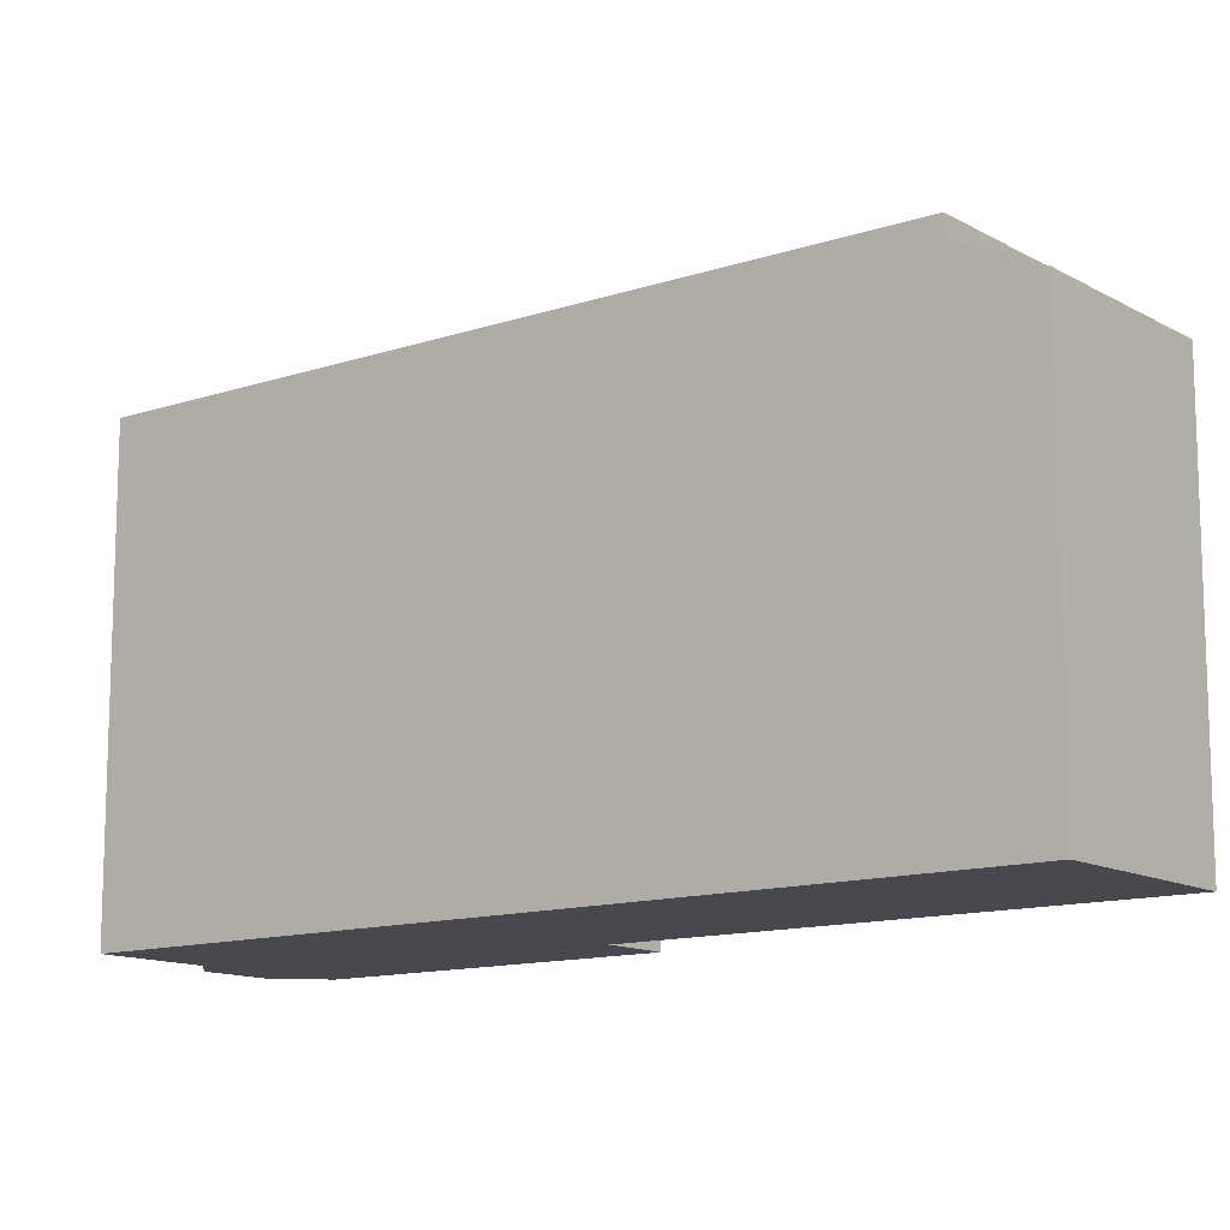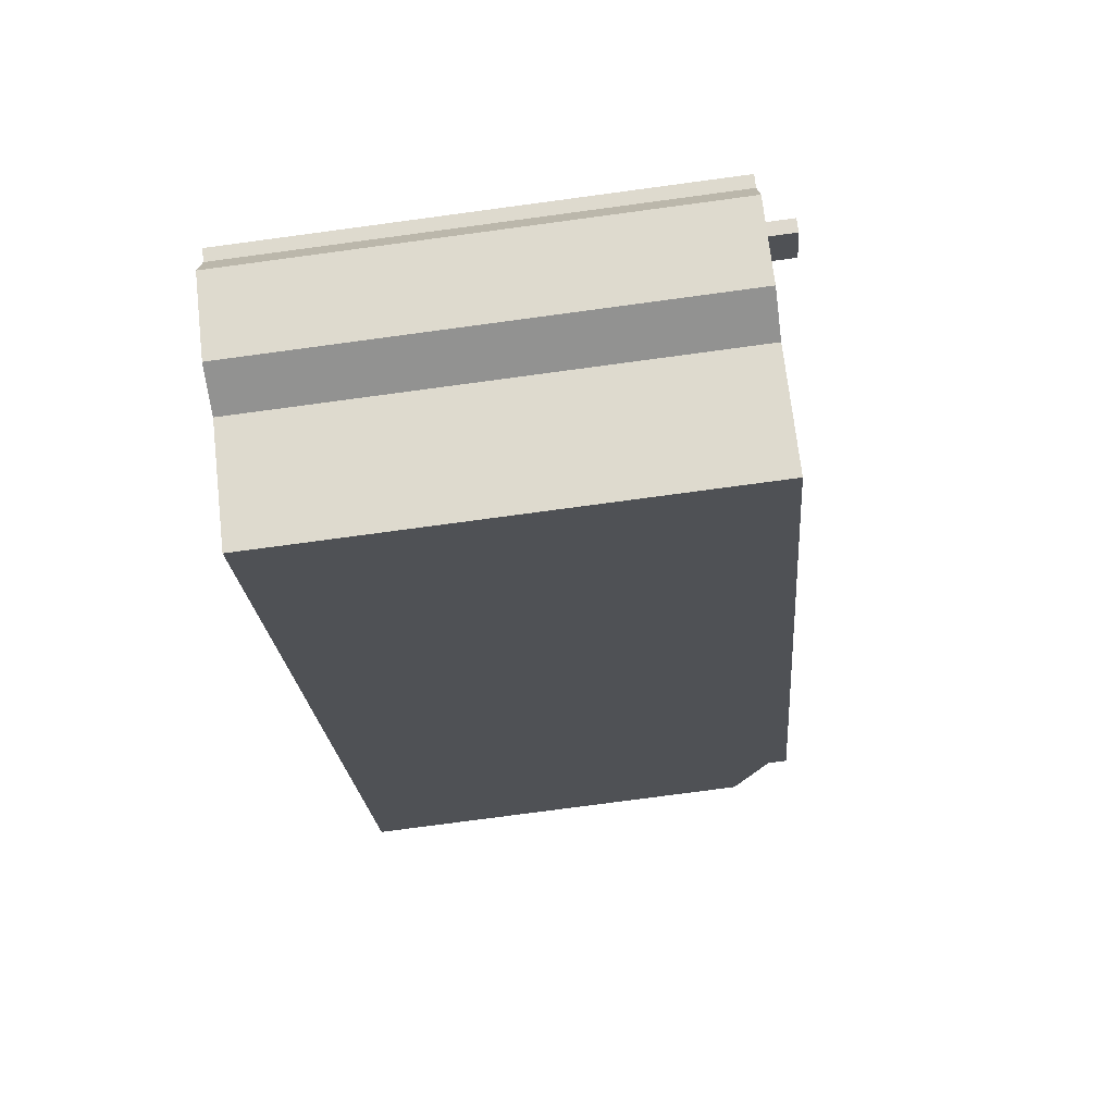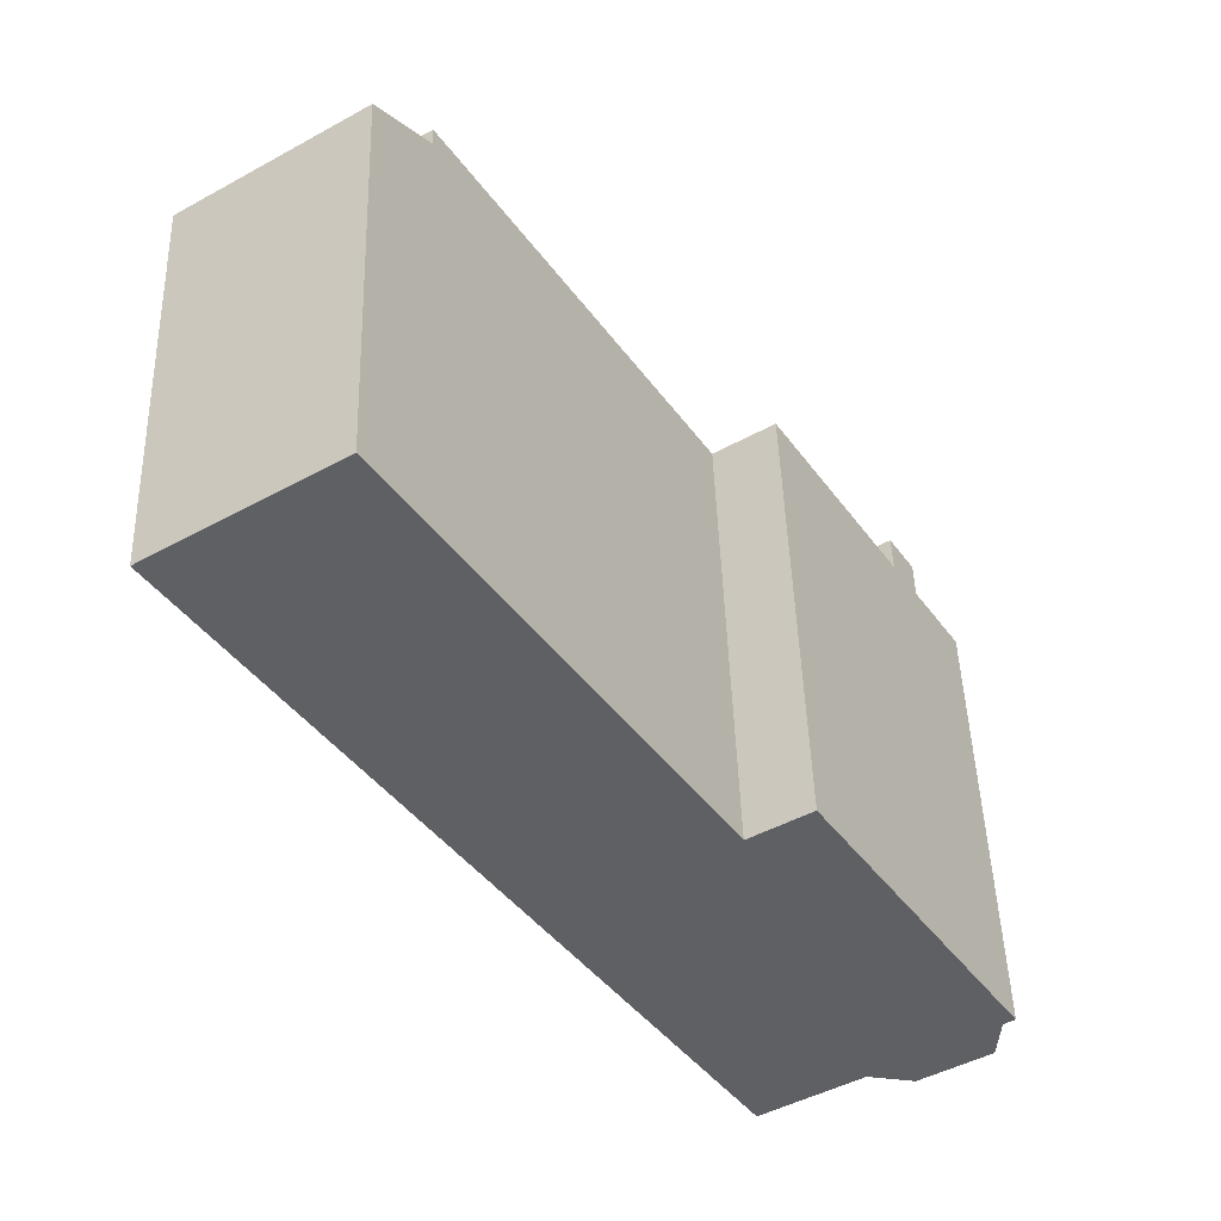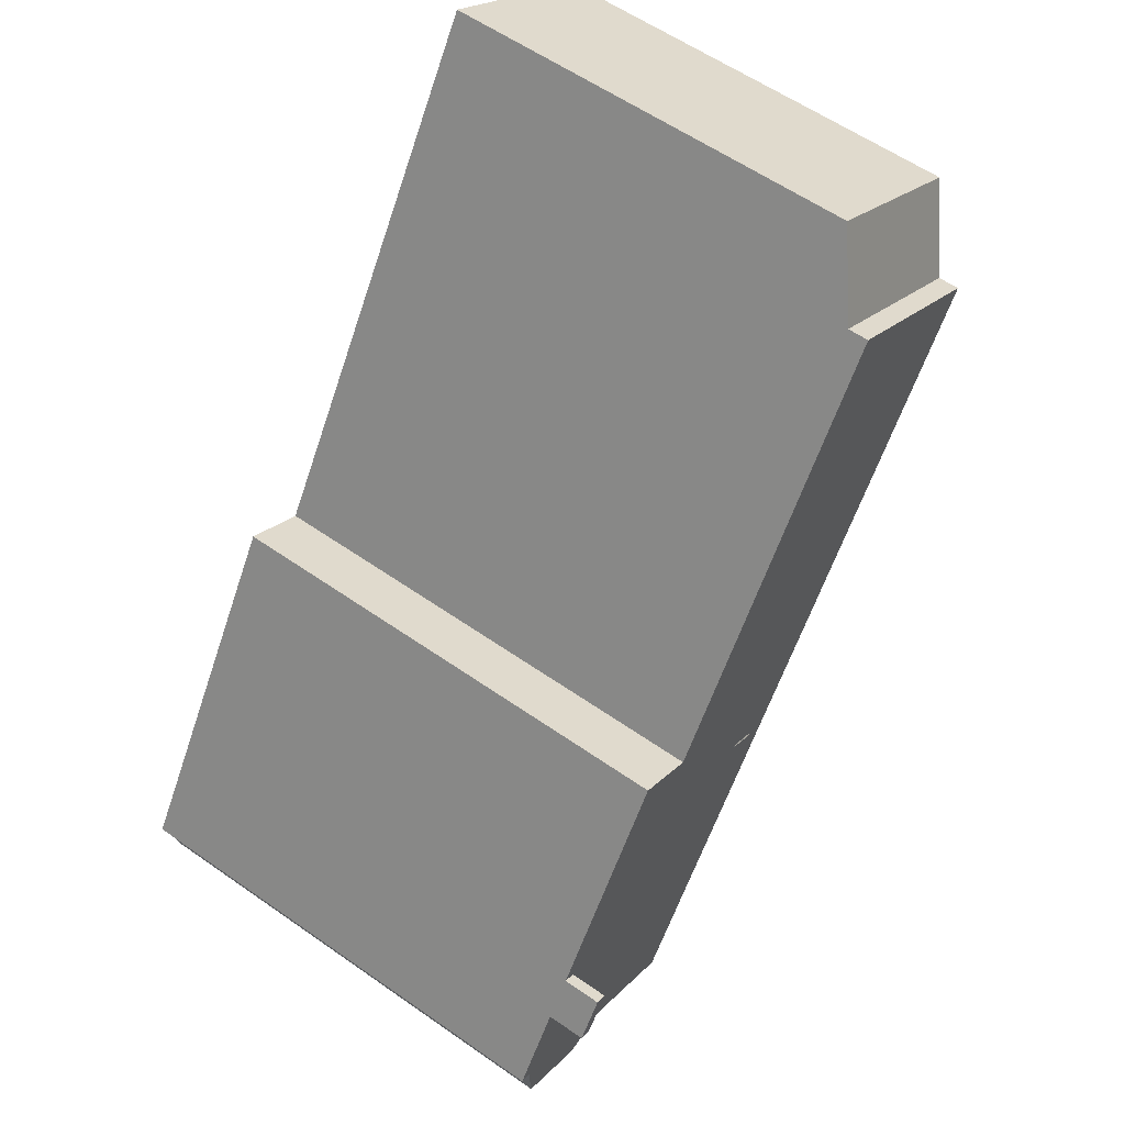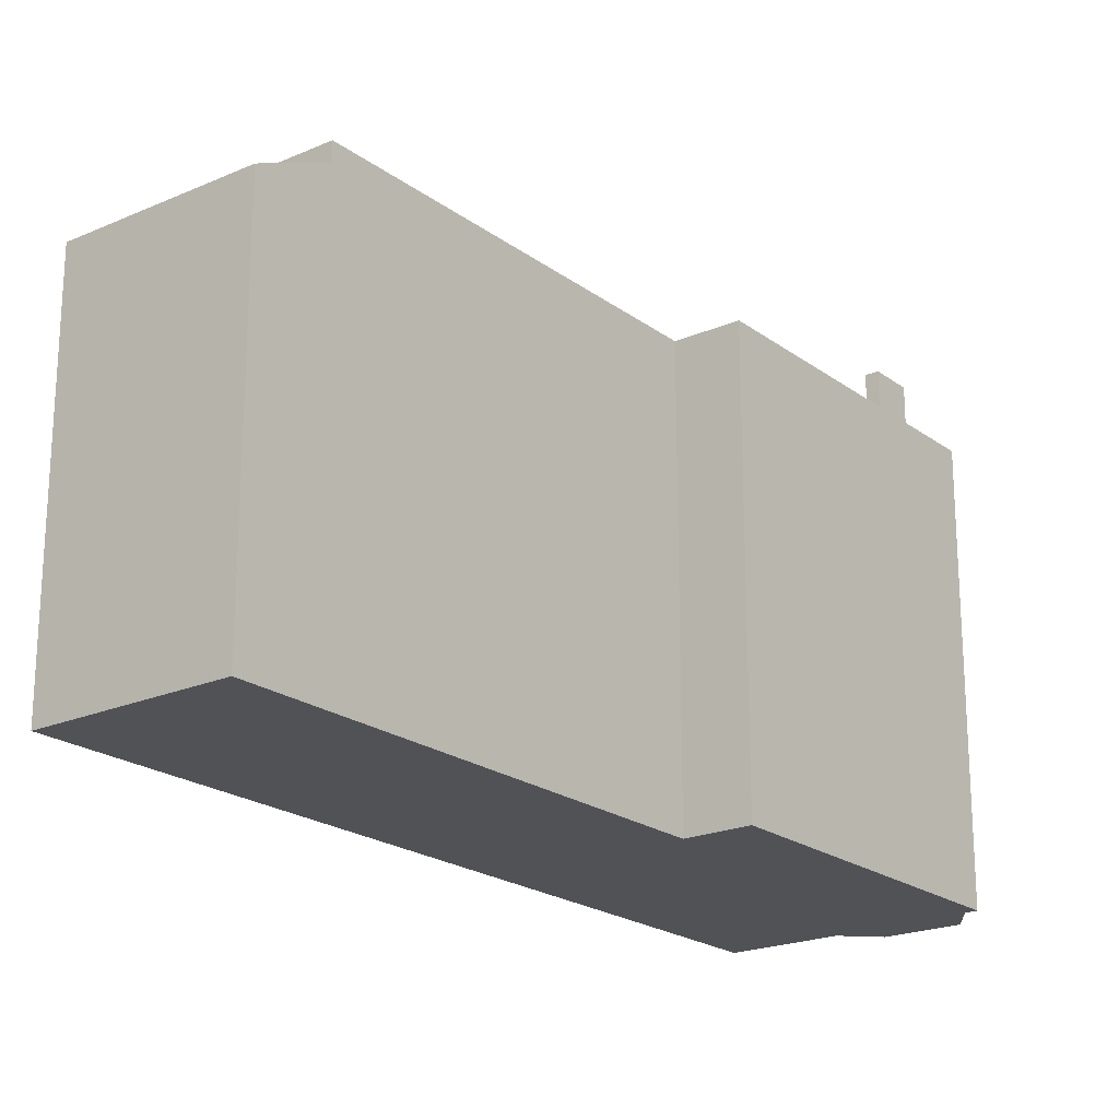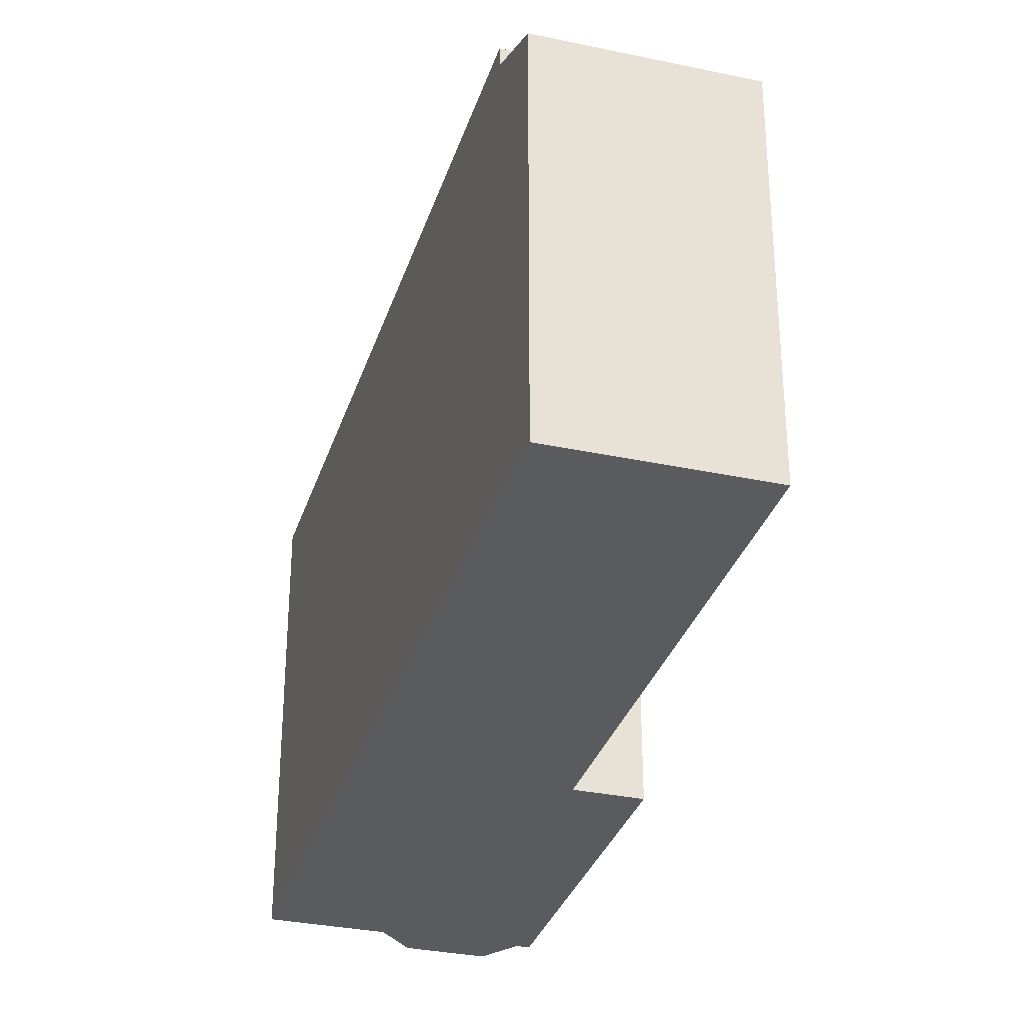
<metadata>
{"format":"obj","ext":"obj","renderer":"f3d","projection":"perspective","resolution":1024,"background":"white","views":[{"elev":-12.6,"azim":-84.6,"up":"+Y"},{"elev":-78.0,"azim":97.6,"up":"+Z"},{"elev":47.3,"azim":-1.8,"up":"+Z"},{"elev":58.5,"azim":125.9,"up":"+Z"},{"elev":-21.1,"azim":5.4,"up":"+Y"},{"elev":-32.4,"azim":-49.0,"up":"+Y"}]}
</metadata>
<code>
v 5.678 5.991 -9.037
v 7.513 5.991 -5.07
v 7.818 5.991 -4.876
v 5.678 5.991 -9.037
v 7.032 5.991 -4.315
v 7.513 5.991 -5.07
v 2.388 5.991 0.3136
v 3.901 5.991 1.278
v 7.165 5.991 -3.85
v 5.678 5.991 -9.037
v 6.86 5.991 -4.044
v 7.032 5.991 -4.315
v 2.388 5.991 0.3136
v 7.165 5.991 -3.85
v 6.86 5.991 -4.044
v 2.388 5.991 0.3136
v 6.86 5.991 -4.044
v 5.678 5.991 -9.037
v 6.886 5.991 -9.293
v 8.741 5.991 -6.956
v 8.674 5.991 -8.154
v 7.818 5.991 -4.876
v 9.027 5.991 -6.774
v 8.741 5.991 -6.956
v 5.678 5.991 -9.037
v 8.741 5.991 -6.956
v 6.886 5.991 -9.293
v -8.408 5.991 7.408
v -3.94 5.991 10.25
v 2.388 5.991 0.3136
v 5.678 5.991 -9.037
v 7.818 5.991 -4.876
v 8.741 5.991 -6.956
v 2.388 5.991 0.3136
v 5.678 5.991 -9.037
v 3.104 5.991 -10.68
v -0.8207 5.991 -3.291
v -0.1621 5.991 -2.848
v 3.104 5.991 -10.68
v -0.8599 5.991 -3.229
v -0.8207 5.991 -3.291
v 3.104 5.991 -10.68
v -8.408 5.991 7.408
v -0.8599 5.991 -3.229
v 3.104 5.991 -10.68
v -0.1621 5.991 -2.848
v -0.0929 5.991 -2.804
v 3.104 5.991 -10.68
v -8.408 5.991 7.408
v -0.1168 5.991 -2.766
v -0.186 5.991 -2.81
v -8.408 5.991 7.408
v -0.186 5.991 -2.81
v -0.8599 5.991 -3.229
v -0.1168 5.991 -2.766
v 2.388 5.991 0.3136
v -0.0929 5.991 -2.804
v -8.408 5.991 7.408
v 2.388 5.991 0.3136
v -0.1168 5.991 -2.766
v -0.0929 5.991 -2.804
v 2.388 5.991 0.3136
v 3.104 5.991 -10.68
v 7.165 6.948 -3.85
v 7.818 6.947 -4.876
v 7.513 6.946 -5.07
v 6.86 6.947 -4.044
v -8.408 5.482 7.408
v -5.094 4.511 12.07
v -3.94 5.481 10.25
v -9.563 4.511 9.221
v -5.094 4.511 12.07
v -8.408 5.482 7.408
v -0.81 6.018 -3.241
v -0.186 5.991 -2.81
v -0.126 6.007 -2.798
v -0.8599 5.991 -3.229
v -0.186 5.991 -2.81
v -0.81 6.018 -3.241
v -0.186 5.991 -2.81
v -0.1168 5.991 -2.766
v -0.126 6.007 -2.798
v -0.126 6.007 -2.798
v -0.1168 5.991 -2.766
v -0.0929 5.991 -2.804
v -0.8599 5.991 -3.229
v -0.81 6.018 -3.241
v -0.8207 5.991 -3.291
v -0.1621 5.991 -2.848
v -0.126 6.007 -2.798
v -0.0929 5.991 -2.804
v -0.8207 5.991 -3.291
v -0.81 6.018 -3.241
v -0.1621 5.991 -2.848
v -0.81 6.018 -3.241
v -0.126 6.007 -2.798
v -0.1621 5.991 -2.848
v -3.94 5.481 10.25
v -3.94 -5.922 10.25
v 2.388 -5.922 0.3136
v 2.388 5.991 0.3136
v -3.94 5.991 10.25
v -3.94 5.481 10.25
v 2.388 5.991 0.3136
v -3.94 -5.922 10.25
v -3.94 5.481 10.25
v -5.094 4.511 12.07
v -5.094 -5.922 12.07
v 2.388 5.991 0.3136
v 2.388 -5.922 0.3136
v 3.901 -5.922 1.278
v 3.901 5.991 1.278
v 5.533 -5.922 -1.286
v 7.165 -5.922 -3.85
v 7.165 5.991 -3.85
v 3.901 5.991 1.278
v 3.901 -5.922 1.278
v 5.533 -5.922 -1.286
v 3.901 5.991 1.278
v 5.533 -5.922 -1.286
v 7.165 5.991 -3.85
v 7.818 -5.922 -4.876
v 7.818 5.991 -4.876
v 7.165 -5.922 -3.85
v 7.165 5.991 -3.85
v 7.818 -5.922 -4.876
v 9.027 5.991 -6.774
v 7.818 5.991 -4.876
v 9.027 -5.922 -6.774
v 7.165 5.991 -3.85
v 7.818 6.947 -4.876
v 7.165 6.948 -3.85
v 7.818 5.991 -4.876
v 9.027 -5.922 -6.774
v 8.741 5.991 -6.956
v 9.027 5.991 -6.774
v 8.741 -5.922 -6.956
v 8.674 -5.922 -8.154
v 8.674 5.991 -8.154
v 8.741 -5.922 -6.956
v 8.741 5.991 -6.956
v 8.674 -5.922 -8.154
v 6.886 5.991 -9.293
v 8.674 5.991 -8.154
v 6.886 -5.922 -9.293
v 5.678 5.991 -9.037
v 6.886 -5.922 -9.293
v 5.678 -5.922 -9.037
v 6.886 5.991 -9.293
v 5.678 -5.922 -9.037
v 3.104 5.991 -10.68
v 5.678 5.991 -9.037
v 3.104 -5.922 -10.68
v -8.408 5.991 7.408
v 3.104 5.991 -10.68
v -8.408 5.482 7.408
v -8.408 5.482 7.408
v 3.104 -5.922 -10.68
v -8.408 -5.922 7.408
v 3.104 5.991 -10.68
v -9.563 4.511 9.221
v -8.985 -5.922 8.314
v -9.563 -5.922 9.221
v -8.985 -5.922 8.314
v -8.408 5.482 7.408
v -8.408 -5.922 7.408
v -9.563 4.511 9.221
v -8.408 5.482 7.408
v -8.985 -5.922 8.314
v -8.408 5.991 7.408
v -8.408 5.482 7.408
v -3.94 5.991 10.25
v -3.94 5.481 10.25
v 7.513 6.946 -5.07
v 7.818 5.991 -4.876
v 7.513 5.991 -5.07
v 7.818 6.947 -4.876
v 6.86 6.947 -4.044
v 7.032 5.991 -4.315
v 6.86 5.991 -4.044
v 7.032 5.991 -4.315
v 7.513 6.946 -5.07
v 7.513 5.991 -5.07
v 6.86 6.947 -4.044
v 7.513 6.946 -5.07
v 7.032 5.991 -4.315
v 7.165 5.991 -3.85
v 7.165 6.948 -3.85
v 6.86 6.947 -4.044
v 6.86 5.991 -4.044
v -9.563 4.511 9.221
v -9.563 -5.922 9.221
v -5.094 4.511 12.07
v -5.094 -5.922 12.07
v 5.533 -5.922 -1.286
v 5.678 -5.922 -9.037
v 7.165 -5.922 -3.85
v -8.985 -5.922 8.314
v -3.94 -5.922 10.25
v -5.094 -5.922 12.07
v -9.563 -5.922 9.221
v 2.388 -5.922 0.3136
v 3.104 -5.922 -10.68
v -8.408 -5.922 7.408
v 3.901 -5.922 1.278
v 6.886 -5.922 -9.293
v 8.674 -5.922 -8.154
v 8.741 -5.922 -6.956
v 7.818 -5.922 -4.876
v 9.027 -5.922 -6.774
g CDNNDG02_0017460
f 1 2 3
f 4 5 6
f 7 8 9
f 10 11 12
f 13 14 15
f 16 17 18
f 19 20 21
f 22 23 24
f 25 26 27
f 28 29 30
f 31 32 33
f 34 35 36
f 37 38 39
f 40 41 42
f 43 44 45
f 46 47 48
f 49 50 51
f 52 53 54
f 55 56 57
f 58 59 60
f 61 62 63
f 64 65 66
f 67 64 66
f 68 69 70
f 71 72 73
f 74 75 76
f 77 78 79
f 80 81 82
f 83 84 85
f 86 87 88
f 89 90 91
f 92 93 94
f 95 96 97
f 98 99 100
f 100 101 98
f 102 103 104
f 105 106 107
f 108 105 107
f 109 110 111
f 112 109 111
f 113 114 115
f 116 117 118
f 119 120 121
f 122 123 124
f 124 123 125
f 126 127 128
f 126 129 127
f 130 131 132
f 130 133 131
f 134 135 136
f 135 134 137
f 138 139 140
f 140 139 141
f 142 143 144
f 143 142 145
f 146 147 148
f 146 149 147
f 150 151 152
f 151 150 153
f 154 155 156
f 157 158 159
f 157 160 158
f 161 162 163
f 164 165 166
f 167 168 169
f 170 171 172
f 172 171 173
f 174 175 176
f 174 177 175
f 178 179 180
f 181 182 183
f 184 185 186
f 187 188 189
f 189 190 187
f 191 192 193
f 193 192 194
f 195 196 197
f 198 199 200
f 201 198 200
f 202 203 196
f 202 196 195
f 198 204 199
f 202 195 205
f 206 207 208
f 209 208 210
f 196 206 208
f 196 208 209
f 196 209 197
f 204 203 202
f 204 202 199

</code>
